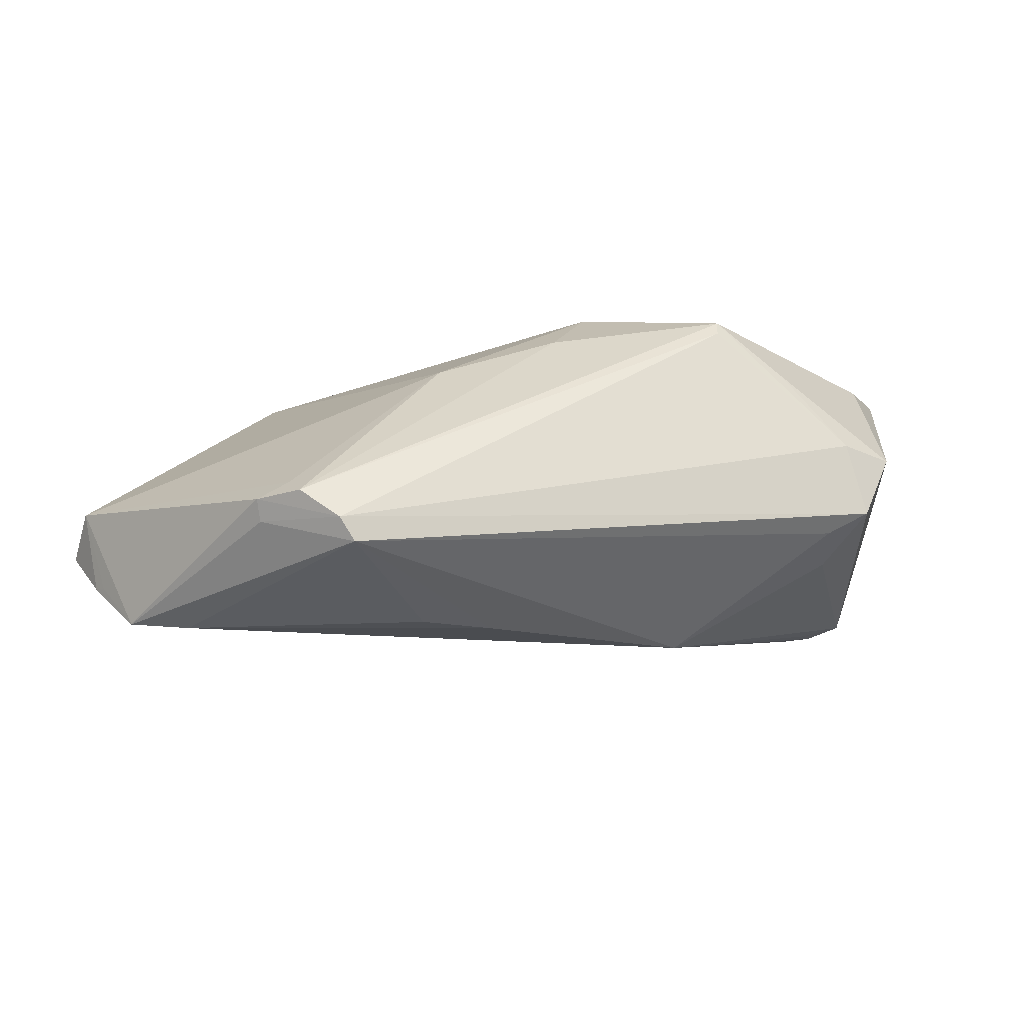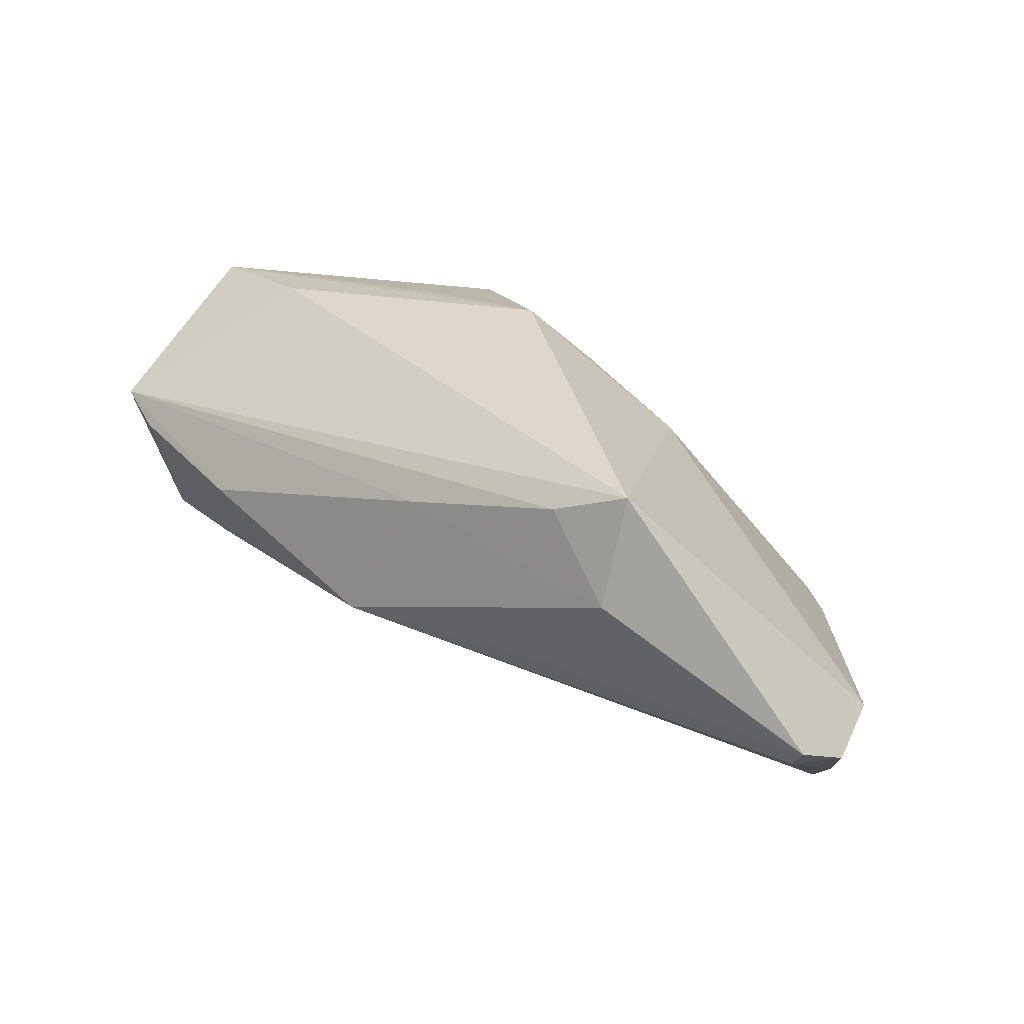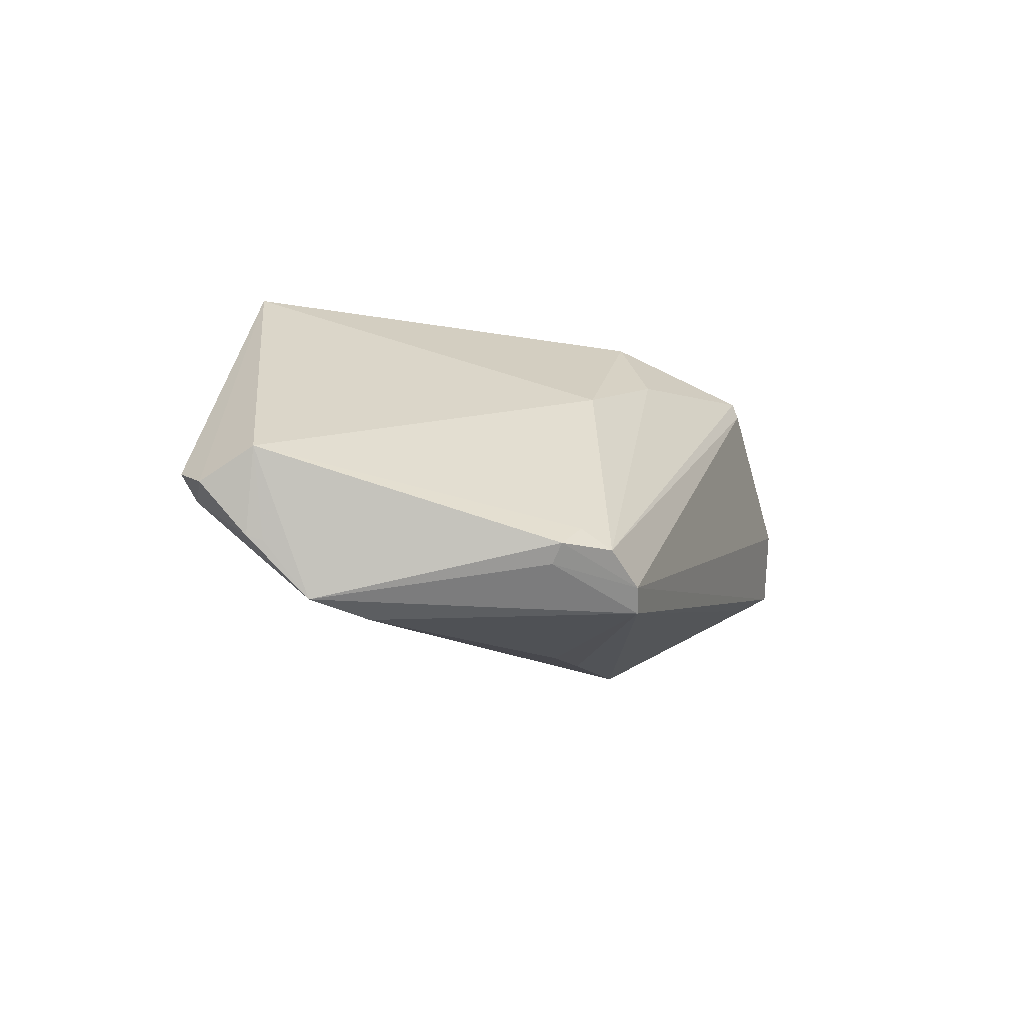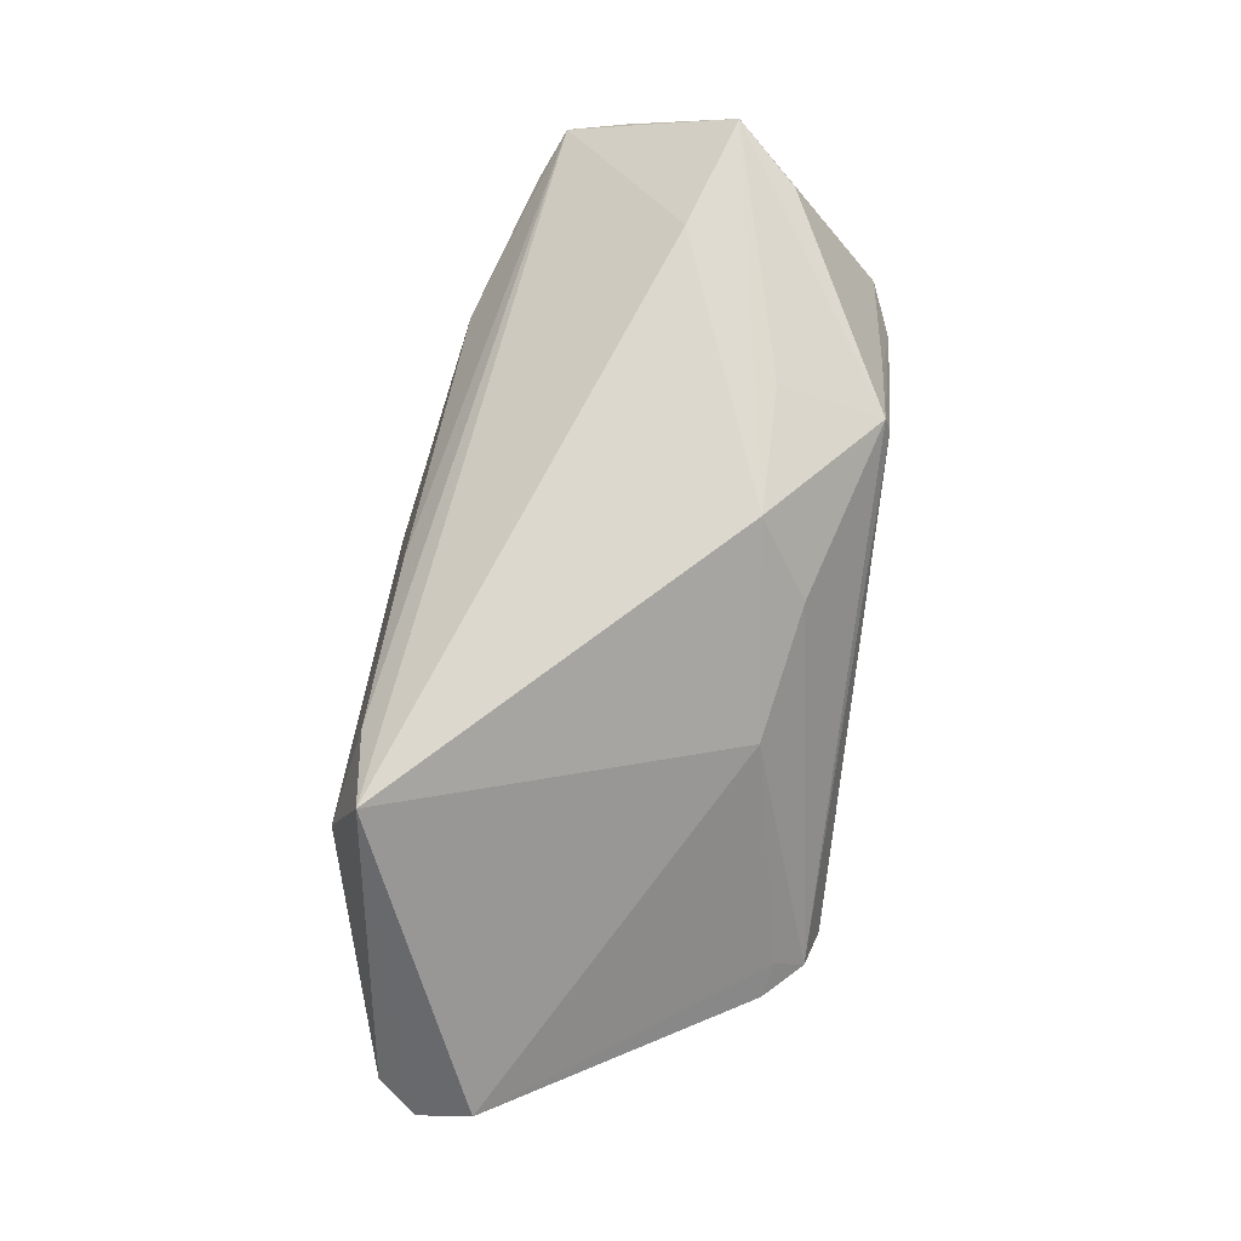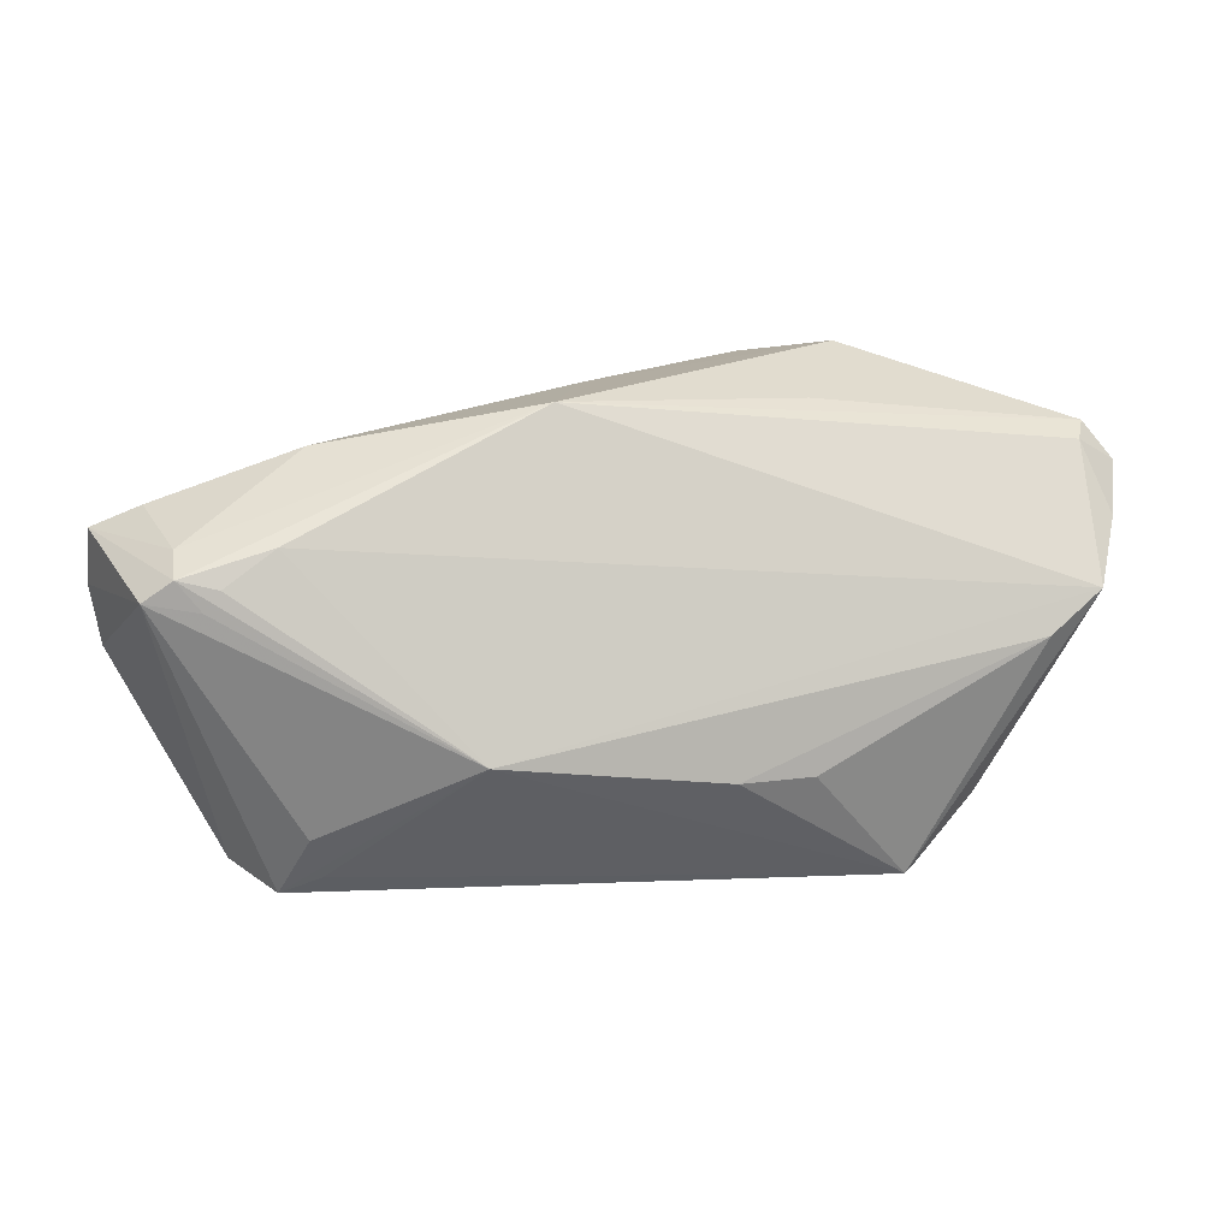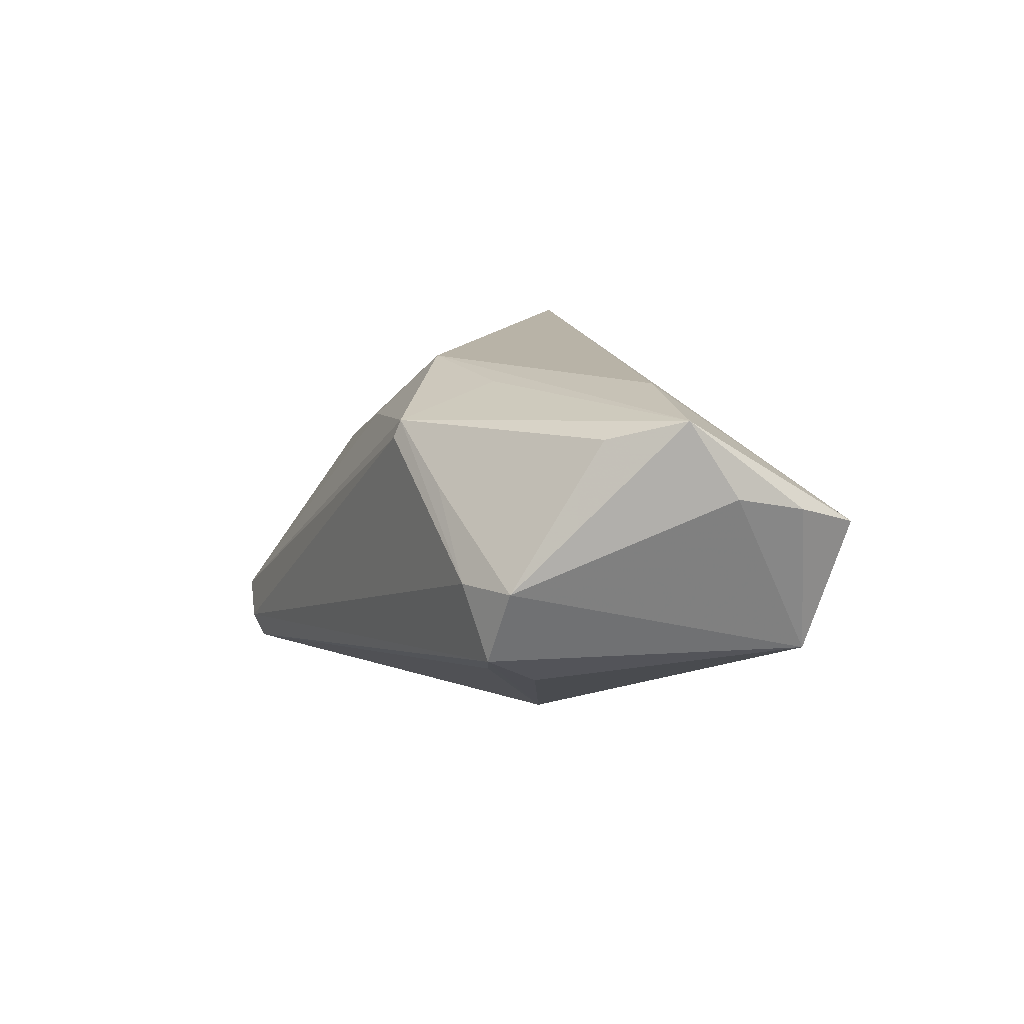
<metadata>
{"format":"obj","ext":"obj","renderer":"f3d","projection":"perspective","resolution":1024,"background":"white","views":[{"elev":-27.2,"azim":-16.9,"up":"+Z"},{"elev":31.2,"azim":-147.6,"up":"+Z"},{"elev":-13.9,"azim":-68.7,"up":"+Z"},{"elev":72.5,"azim":-82.8,"up":"+Z"},{"elev":20.7,"azim":162.3,"up":"+Y"},{"elev":12.9,"azim":61.5,"up":"+Z"}]}
</metadata>
<code>
v 0.03786 -0.002253 0.02312
v -0.02085 0.02393 0.01937
v -0.03352 -0.02523 -0.01447
v 0.0524 -0.006573 0.02135
v -0.0148 -0.01675 0.009731
v -0.02893 -0.02674 -0.01805
v 0.04019 -0.0249 -0.006458
v -0.02129 0.02394 -0.002541
v -0.01491 -0.01156 -0.02312
v -0.0003042 -0.01968 0.01517
v 0.03721 -0.02657 0.002116
v -0.03418 -0.02182 -0.01179
v -0.05243 0.009149 -0.01449
v 0.04641 0.008754 -0.008931
v 0.02115 -0.01398 0.02193
v -0.05577 0.008889 -0.004492
v -0.03777 -0.02075 -0.01414
v 0.00583 -0.01399 0.02312
v 0.02913 -0.02554 0.0119
v 0.01991 -0.02674 0.01602
v 0.0561 0.006227 0.01093
v 0.04618 -0.01355 0.01888
v 0.03719 -0.01719 -0.01066
v -0.02991 0.02262 0.02312
v -0.02926 0.02674 0.01019
v -0.04878 0.005161 -0.02076
v -0.0003314 0.02332 0.01352
v -0.05322 0.01086 -0.01399
v -0.0561 0.01535 -0.008064
v 0.03295 0.02156 0.003865
v -0.02689 -0.02606 -0.02063
v 0.007846 0.02614 -0.003474
v 0.05497 -0.001637 0.0126
v 0.05575 0.01327 0.008735
v -0.03694 -0.01927 -0.0163
v -0.05118 0.01843 -0.009021
v 0.04896 0.01215 -0.00759
v 0.04417 -0.02421 0.002155
v 0.04837 0.01405 -0.00357
v -0.05291 0.01967 -0.006044
v 0.0357 -0.02255 -0.008854
v 0.02 -0.007031 -0.02043
v 0.04455 0.01108 -0.00903
v -0.04207 0.0008487 -0.02221
v -0.006213 -0.01137 -0.02279
v 0.0384 0.0147 -0.008088
v 0.05014 0.01601 0.006269
v 0.0203 -0.026 0.01809
v 0.0524 0.009612 -0.00649
f 4 38 33
f 16 24 29
f 22 4 48
f 38 4 22
f 26 44 31
f 21 4 33
f 21 34 4
f 20 11 48
f 48 11 19
f 19 11 38
f 19 22 48
f 38 22 19
f 33 38 49
f 49 21 33
f 37 34 49
f 34 21 49
f 48 4 15
f 15 18 48
f 4 18 15
f 24 18 1
f 1 18 4
f 1 34 24
f 4 34 1
f 24 16 5
f 5 18 24
f 28 16 29
f 35 26 31
f 46 32 37
f 46 26 32
f 29 24 40
f 24 25 40
f 34 30 27
f 32 25 27
f 27 30 32
f 47 30 34
f 37 32 39
f 32 30 39
f 30 47 39
f 39 34 37
f 39 47 34
f 42 49 23
f 44 26 42
f 26 46 42
f 31 42 41
f 23 49 7
f 7 49 38
f 7 42 23
f 7 41 42
f 31 41 7
f 38 11 7
f 13 26 16
f 16 28 13
f 13 28 26
f 3 20 48
f 8 25 32
f 32 40 8
f 8 40 25
f 36 28 29
f 29 40 36
f 26 28 36
f 32 26 36
f 36 40 32
f 2 25 24
f 2 27 25
f 24 34 2
f 34 27 2
f 37 49 14
f 14 42 37
f 49 42 14
f 43 46 37
f 37 42 43
f 43 42 46
f 31 44 9
f 12 5 16
f 12 3 5
f 16 26 17
f 26 35 17
f 17 12 16
f 3 12 17
f 10 3 48
f 5 3 10
f 48 18 10
f 18 5 10
f 44 42 45
f 45 9 44
f 45 42 31
f 31 9 45
f 3 17 6
f 6 35 31
f 6 17 35
f 20 3 6
f 11 20 6
f 31 7 6
f 6 7 11

</code>
